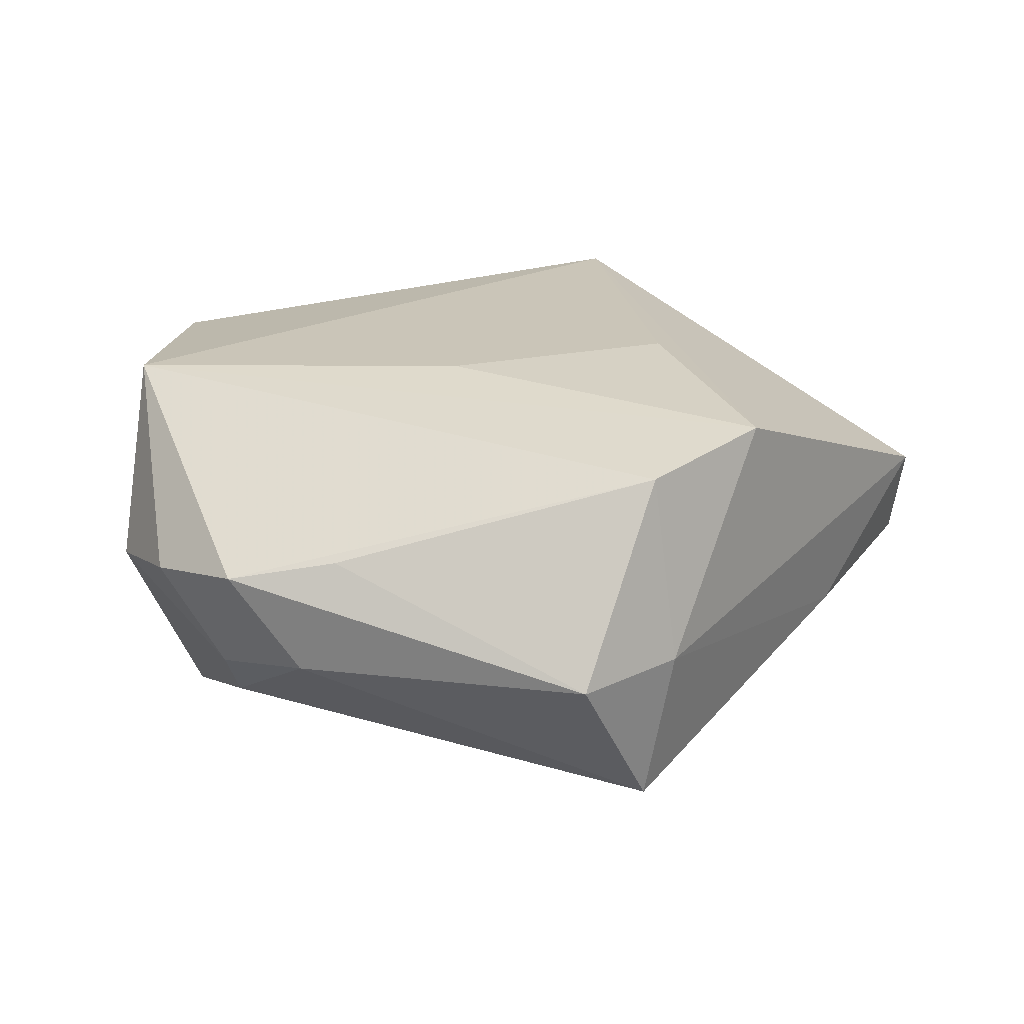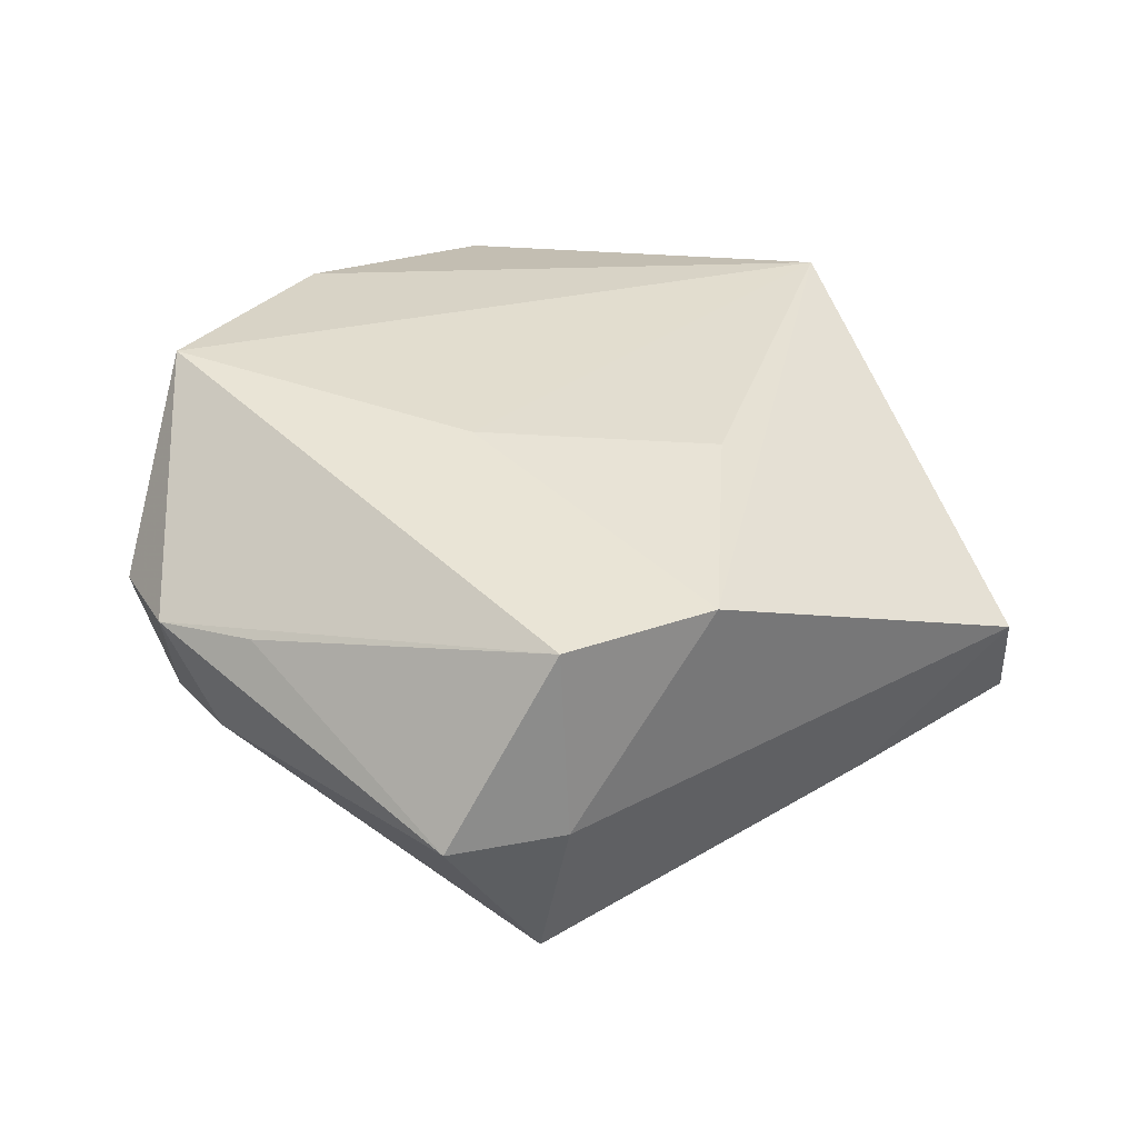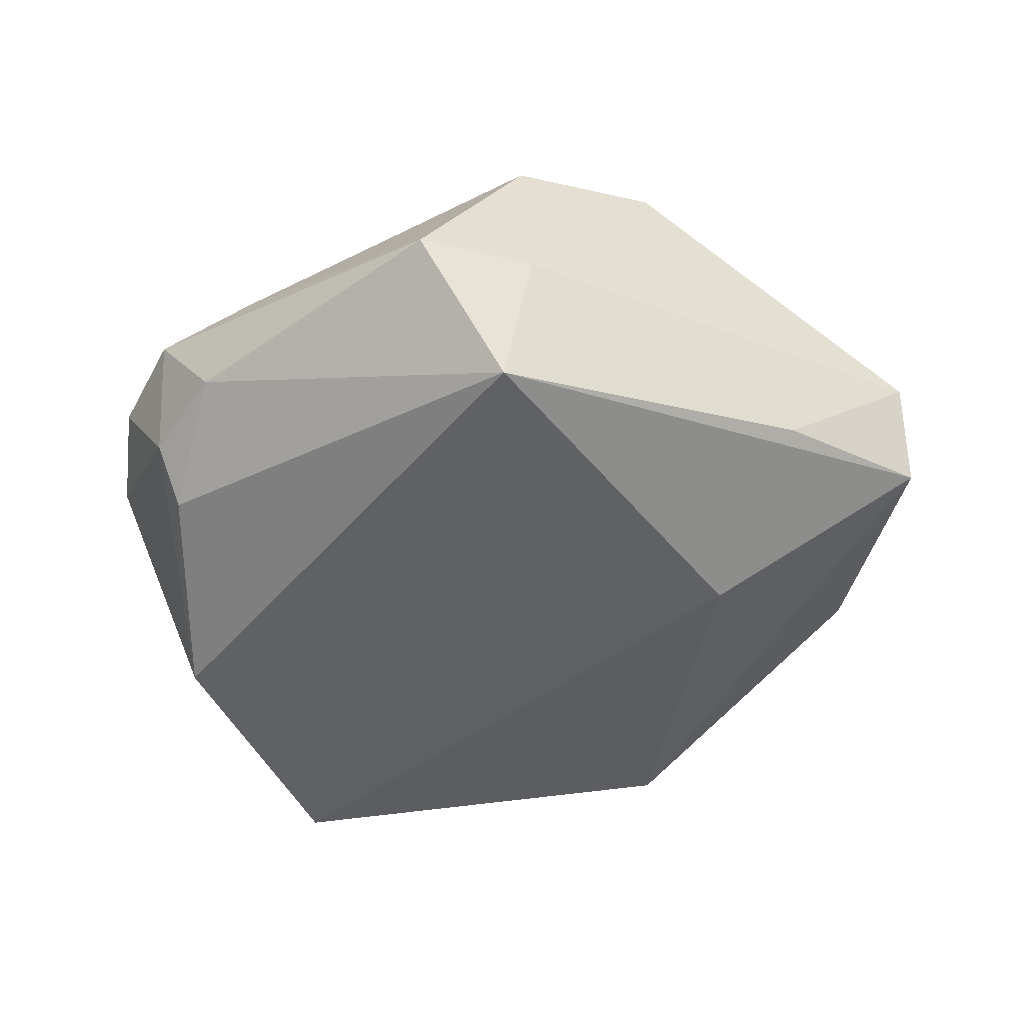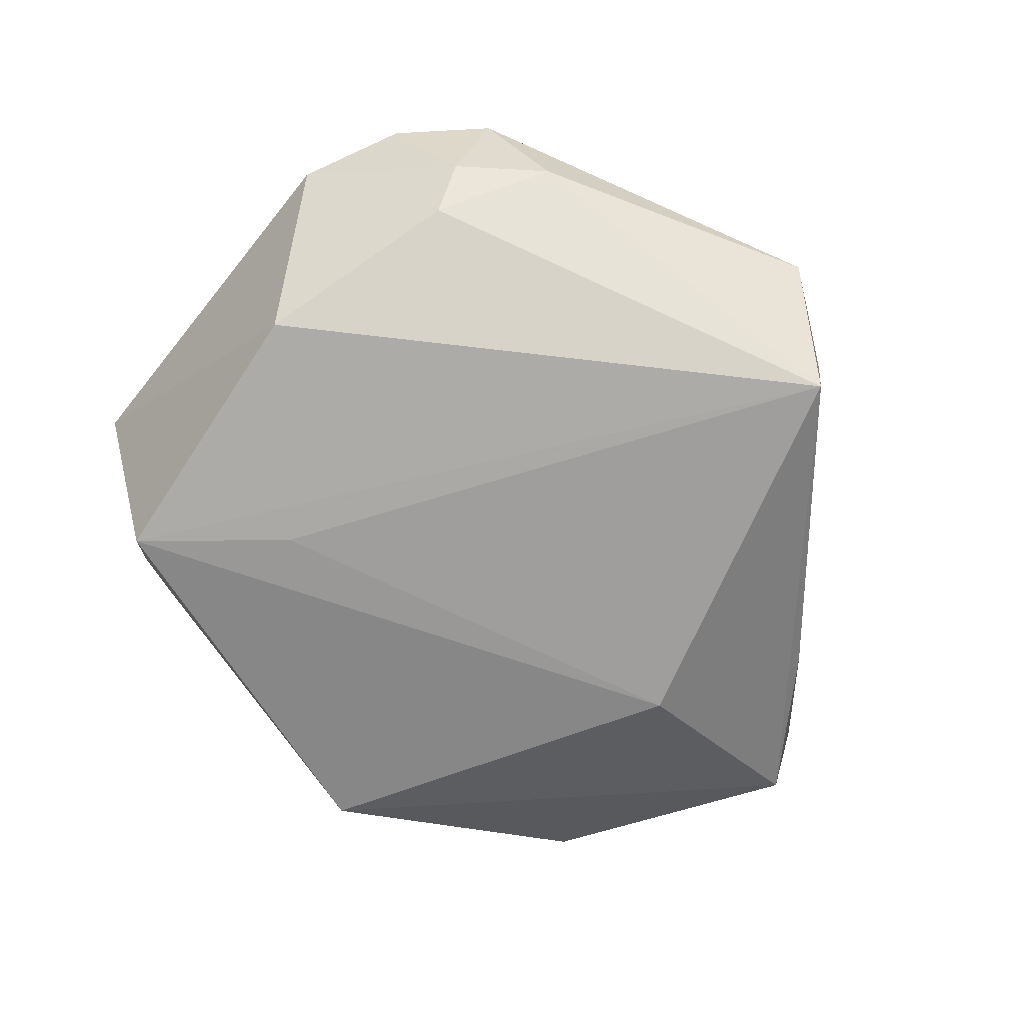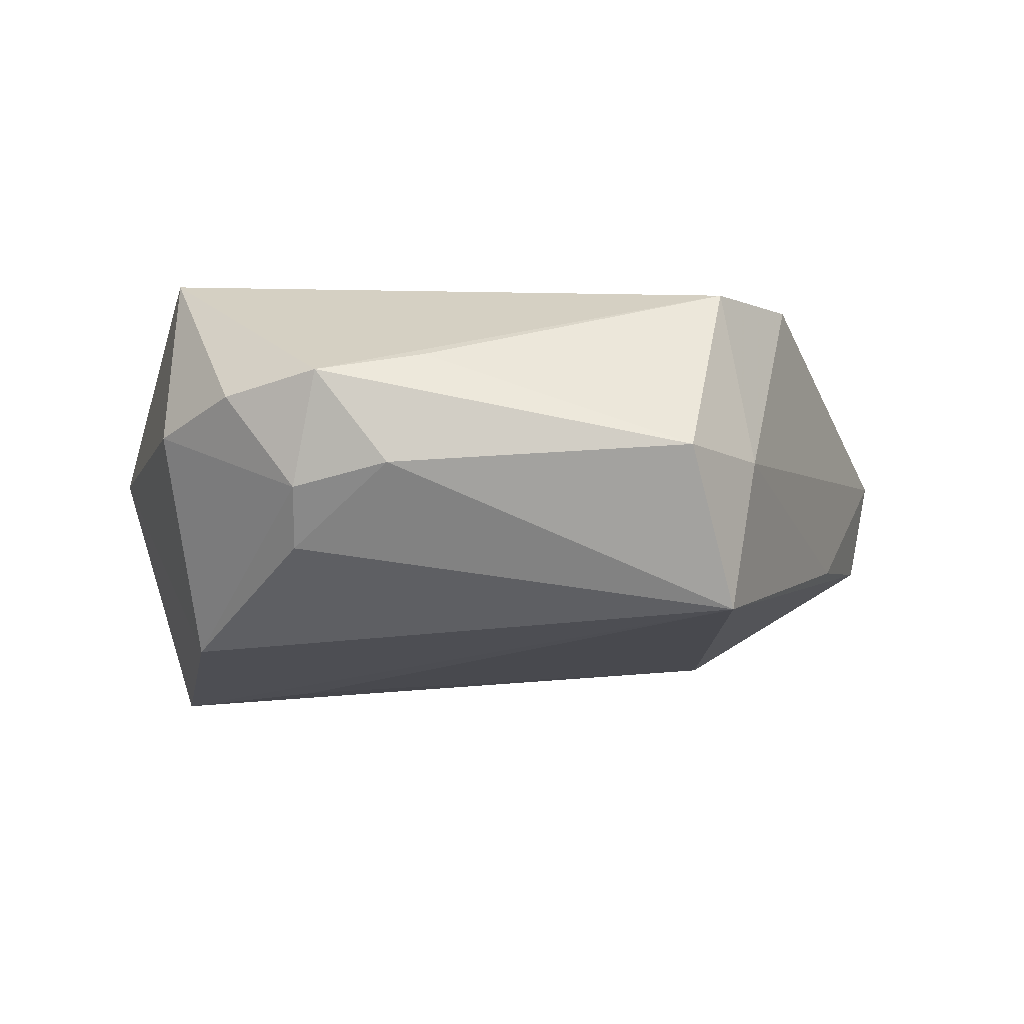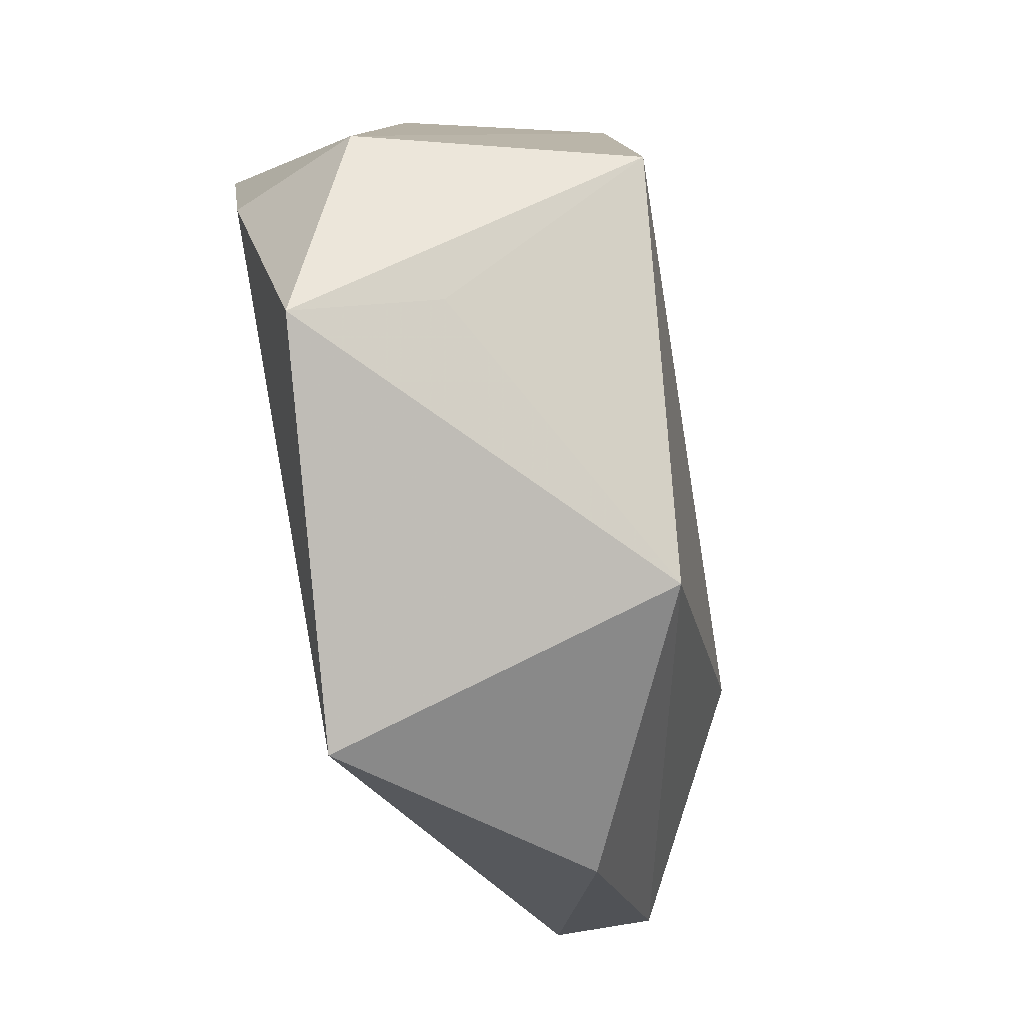
<metadata>
{"format":"obj","ext":"obj","renderer":"f3d","projection":"perspective","resolution":1024,"background":"white","views":[{"elev":23.9,"azim":-171.7,"up":"+Z"},{"elev":37.8,"azim":-146.7,"up":"+Z"},{"elev":-41.8,"azim":-149.6,"up":"+Z"},{"elev":-70.3,"azim":150.4,"up":"+Z"},{"elev":-10.8,"azim":173.7,"up":"+Z"},{"elev":-70.8,"azim":103.4,"up":"+Y"}]}
</metadata>
<code>
v 0.03509 0.02298 0.001427
v 0.03291 -0.01496 -0.02238
v 0.04092 -0.01398 0.003593
v 0.0128 0.03715 -0.003518
v 0.02182 0.03307 -0.005373
v -0.0466 -0.01226 -0.005714
v 0.009152 0.03575 0.007794
v 0.03566 -0.008525 0.0166
v -0.01661 0.04131 -0.001934
v 0.0189 -0.007271 -0.02146
v 0.031 0.01203 -0.01924
v 0.00115 0.01063 0.01991
v -0.03123 0.01898 0.01794
v -0.04783 -0.009114 0.004251
v 0.03422 0.01525 0.01994
v -0.02931 -0.0322 -0.00334
v -0.02462 0.03281 -0.001874
v -0.001581 -0.03479 -0.01724
v -0.03952 0.003501 -0.008162
v -0.02192 0.03374 -0.01694
v -0.01951 -0.001502 0.01929
v -0.008356 -0.0399 0.01683
v 0.02996 -0.03057 0.01126
v -0.02564 -0.005556 -0.01846
v 0.02682 -0.02671 -0.002251
v 0.02864 0.03138 0.003968
v 0.02152 0.02907 -0.01081
v -0.02195 0.03028 0.01641
v 0.01994 0.03661 0.005724
f 6 20 24
f 6 24 18
f 18 24 2
f 22 18 23
f 19 20 6
f 22 13 14
f 14 19 6
f 21 13 22
f 20 2 10
f 10 24 20
f 2 24 10
f 11 2 20
f 5 1 11
f 6 18 16
f 16 18 22
f 16 14 6
f 22 14 16
f 3 23 2
f 3 1 15
f 2 11 3
f 3 11 1
f 15 22 8
f 22 23 8
f 8 3 15
f 23 3 8
f 25 18 2
f 2 23 25
f 25 23 18
f 12 22 15
f 12 21 22
f 15 13 12
f 13 21 12
f 27 11 20
f 5 11 27
f 20 4 27
f 27 4 5
f 28 13 15
f 29 28 15
f 5 4 29
f 9 4 20
f 9 29 4
f 15 1 26
f 26 29 15
f 26 1 5
f 5 29 26
f 17 9 20
f 17 14 13
f 13 28 17
f 28 9 17
f 20 19 17
f 19 14 17
f 28 29 7
f 7 9 28
f 29 9 7

</code>
